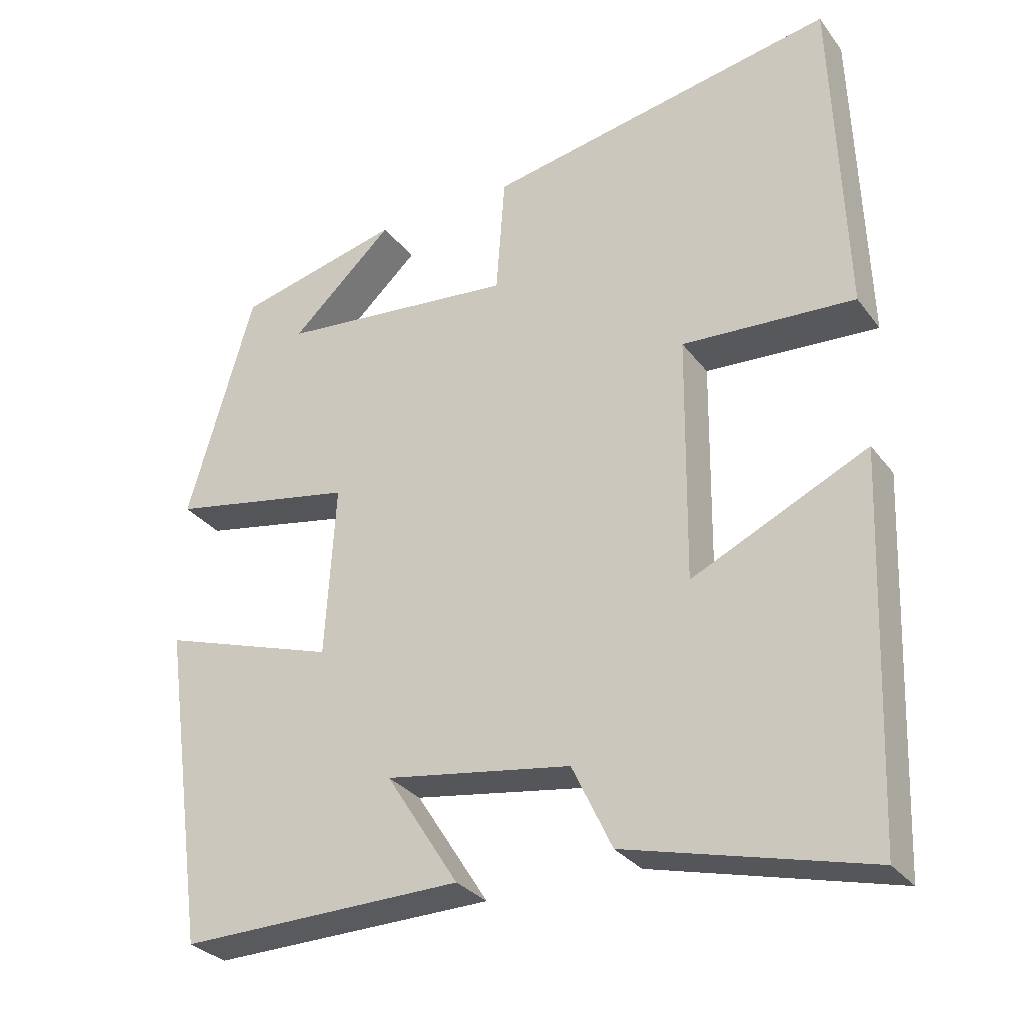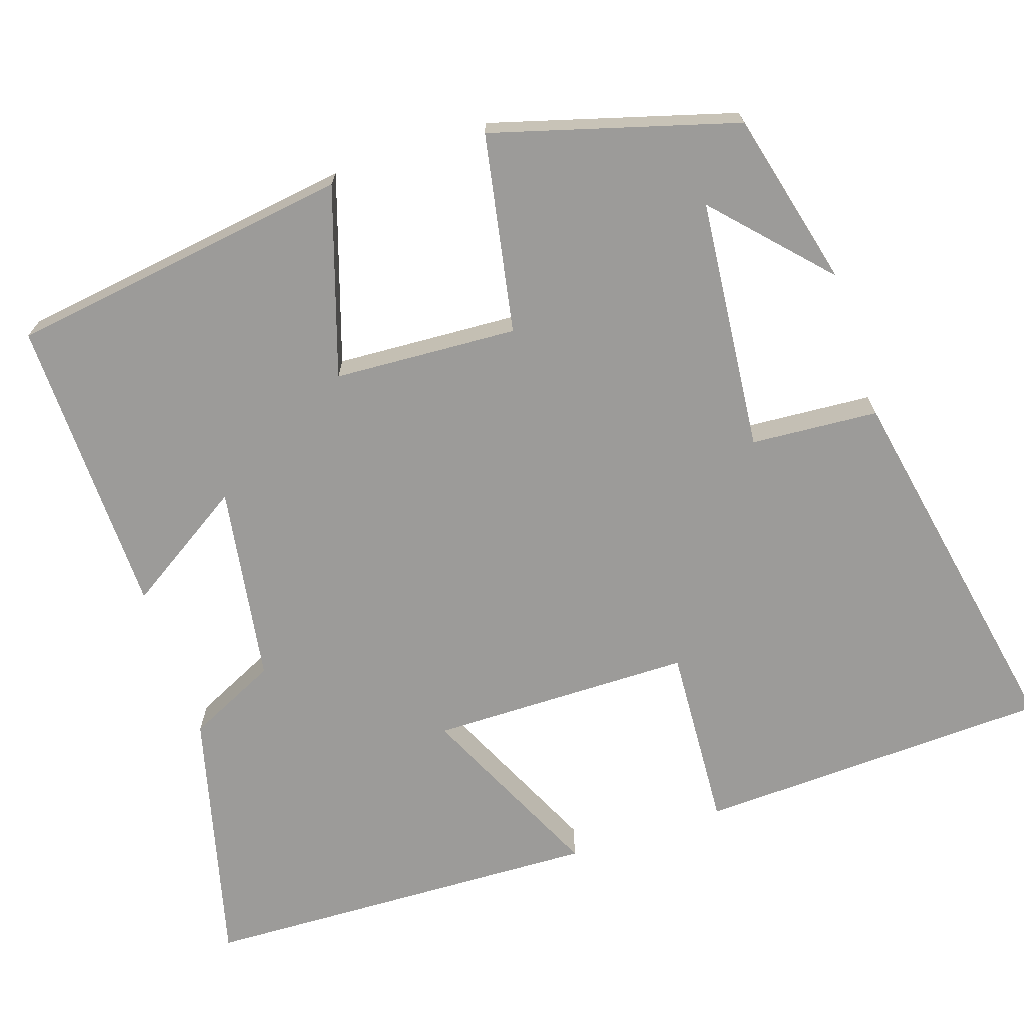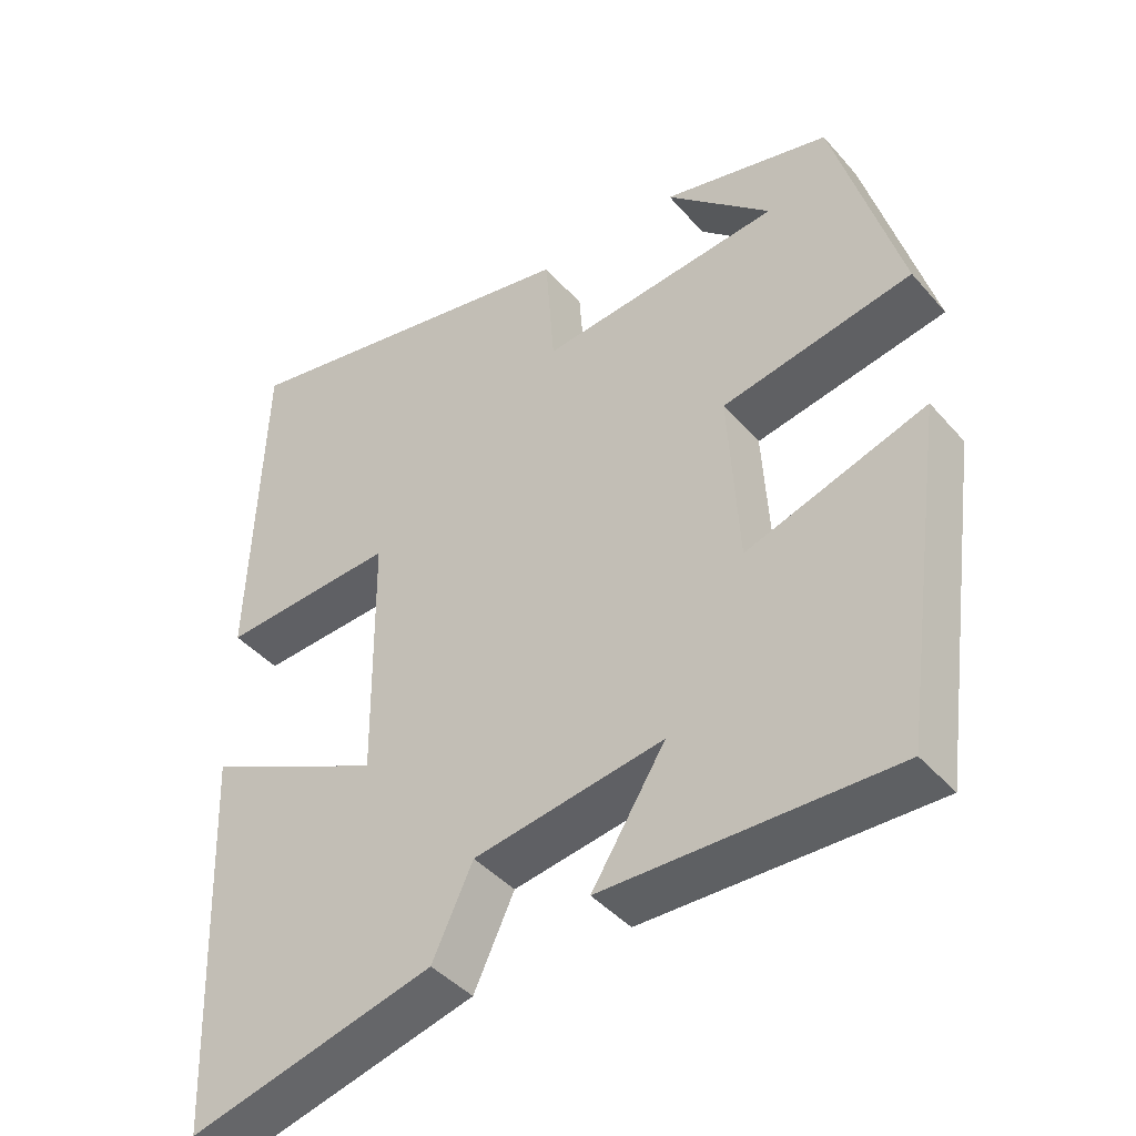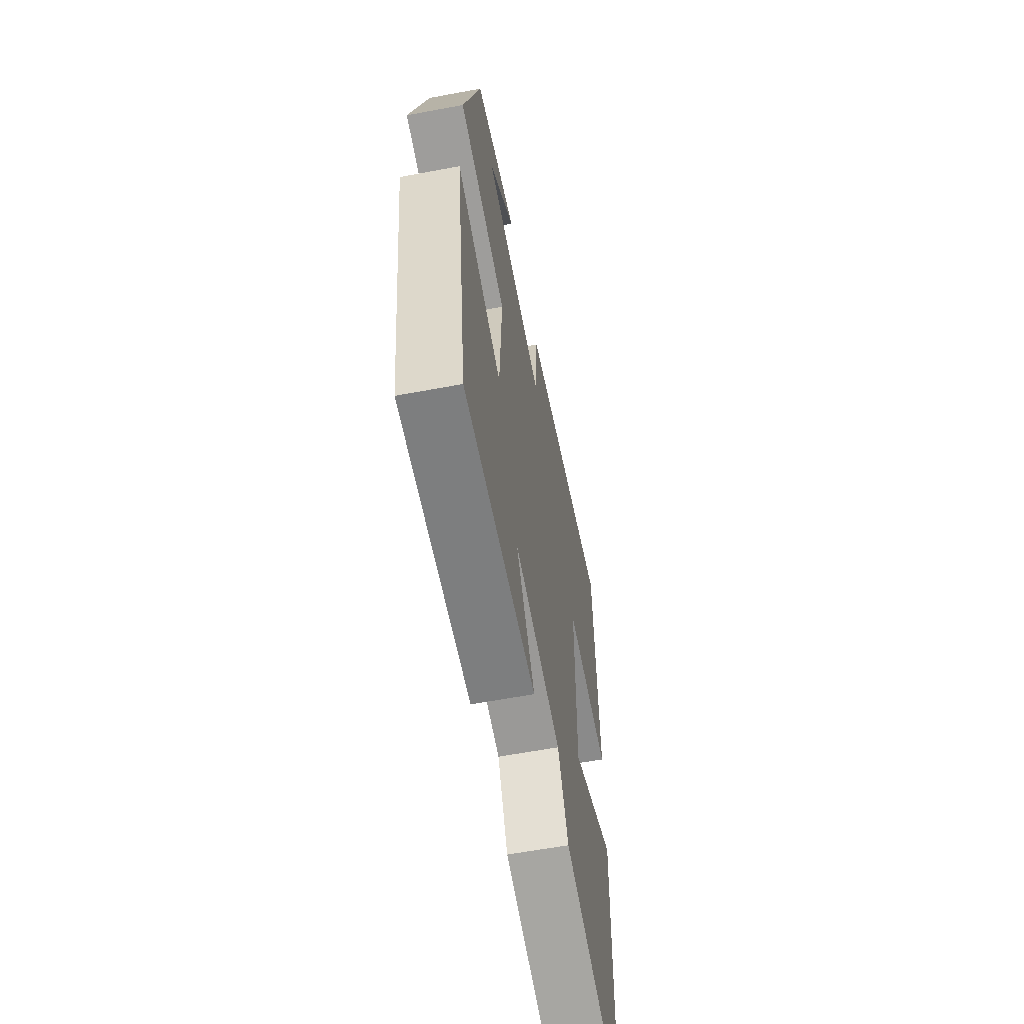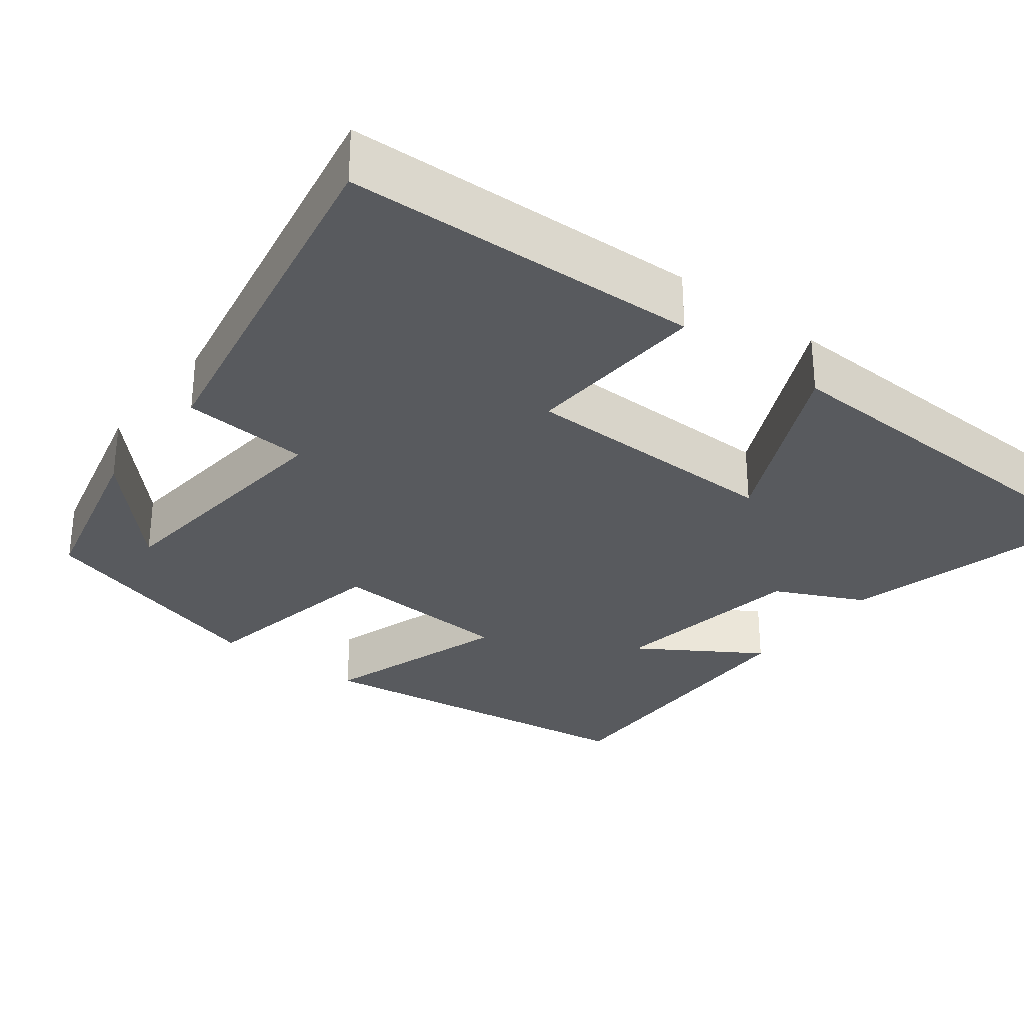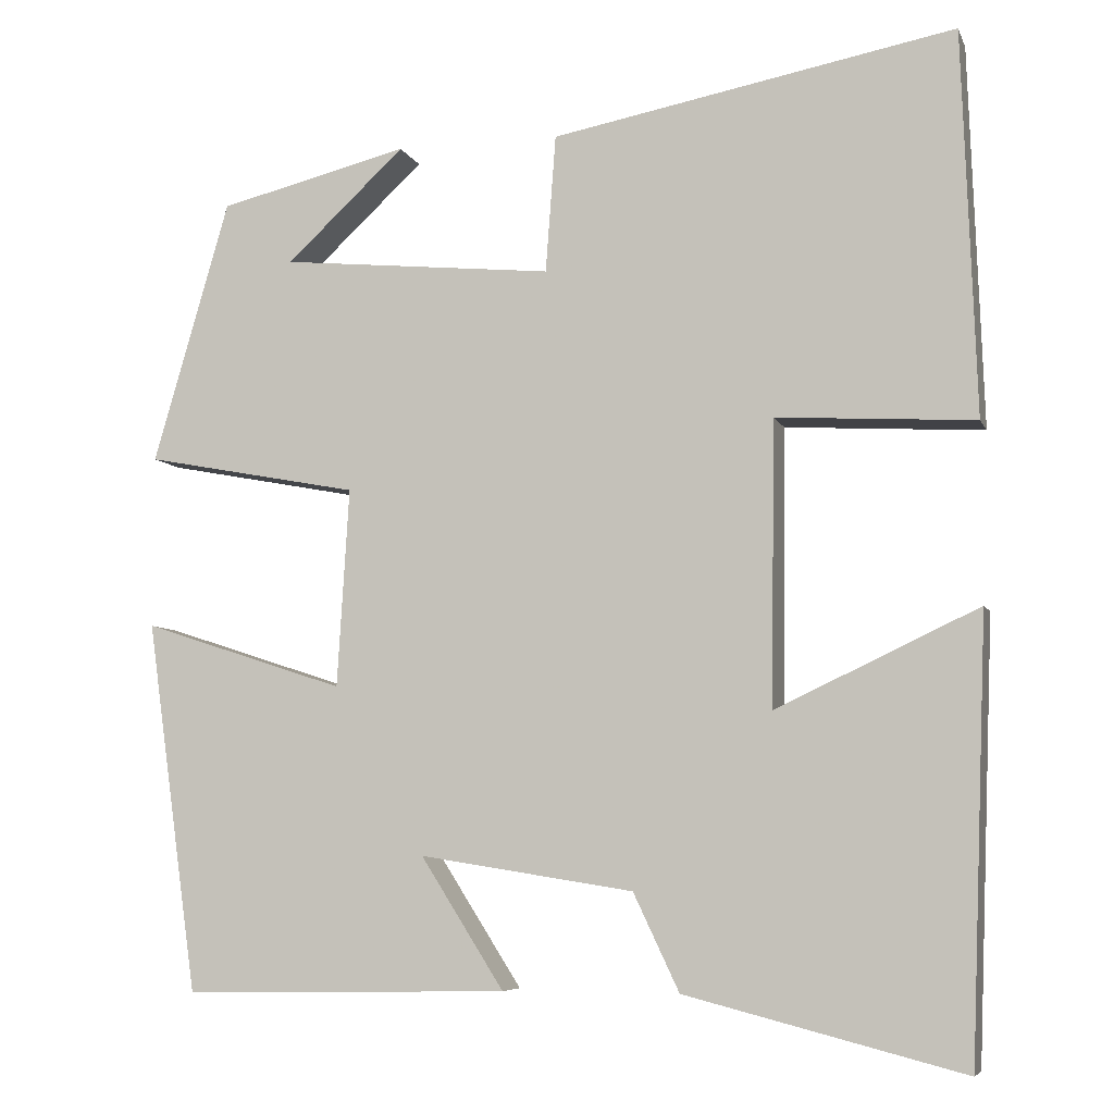
<metadata>
{"format":"obj","ext":"obj","renderer":"f3d","projection":"perspective","resolution":1024,"background":"white","views":[{"elev":-30.2,"azim":29.9,"up":"+Z"},{"elev":-69.9,"azim":-71.5,"up":"+Y"},{"elev":-42.6,"azim":-142.6,"up":"+Z"},{"elev":-60.3,"azim":-79.1,"up":"+Z"},{"elev":-30.5,"azim":52.5,"up":"+Y"},{"elev":-6.7,"azim":15.6,"up":"+Z"}]}
</metadata>
<code>
v -0.41 0.07 0.445
v -0.186 0.07 0.5
v -0.326 0.07 0.37
v -0.004 0.07 0.338
v 0.008 0.07 0.5
v 0.484 0.07 0.59
v 0.5 0.07 0.137
v 0.266 0.07 0.151
v 0.262 0.07 -0.183
v 0.5 0.07 -0.071
v 0.48 0.07 -0.584
v 0.153 0.07 -0.5
v 0.099 0.07 -0.386
v -0.153 0.07 -0.346
v -0.055 0.07 -0.5
v -0.439 0.07 -0.507
v -0.5 0.07 -0.069
v -0.261 0.07 -0.147
v -0.247 0.07 0.087
v -0.5 0.07 0.135
v -0.41 0 0.445
v -0.186 0 0.5
v -0.326 0 0.37
v -0.004 0 0.338
v 0.008 0 0.5
v 0.484 0 0.59
v 0.5 0 0.137
v 0.266 0 0.151
v 0.262 0 -0.183
v 0.5 0 -0.071
v 0.48 0 -0.584
v 0.153 0 -0.5
v 0.099 0 -0.386
v -0.153 0 -0.346
v -0.055 0 -0.5
v -0.439 0 -0.507
v -0.5 0 -0.069
v -0.261 0 -0.147
v -0.247 0 0.087
v -0.5 0 0.135
f 19 20 1
f 16 17 18
f 14 15 16
f 14 16 18
f 13 14 18 19
f 9 10 11 12
f 8 9 12 13
f 5 6 7 8
f 4 5 8 13
f 3 4 13 19
f 1 2 3
f 1 3 19
f 21 40 39
f 38 37 36
f 36 35 34
f 38 36 34
f 39 38 34 33
f 32 31 30 29
f 33 32 29 28
f 28 27 26 25
f 33 28 25 24
f 39 33 24 23
f 23 22 21
f 39 23 21
f 1 21 22 2
f 2 22 23 3
f 3 23 24 4
f 4 24 25 5
f 5 25 26 6
f 6 26 27 7
f 7 27 28 8
f 8 28 29 9
f 9 29 30 10
f 10 30 31 11
f 11 31 32 12
f 12 32 33 13
f 13 33 34 14
f 14 34 35 15
f 15 35 36 16
f 16 36 37 17
f 17 37 38 18
f 18 38 39 19
f 19 39 40 20
f 20 40 21 1

</code>
